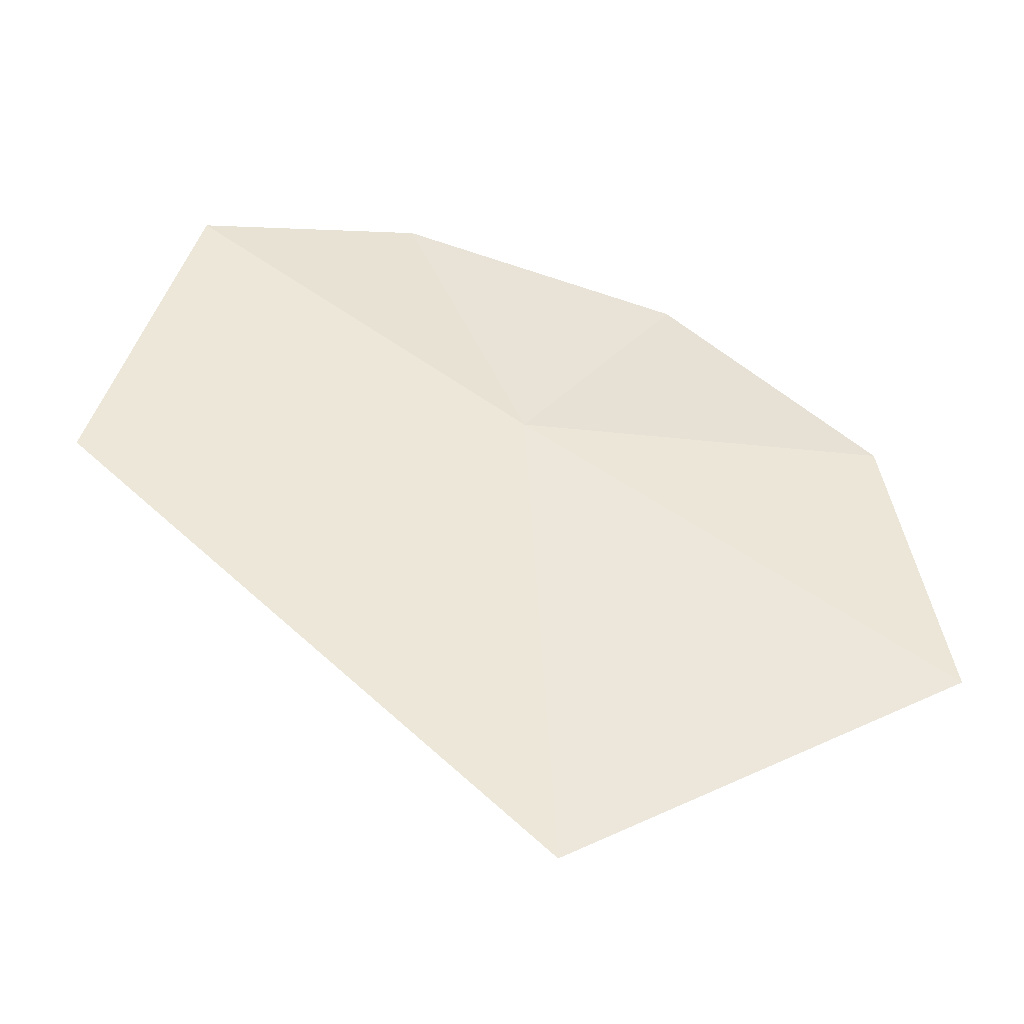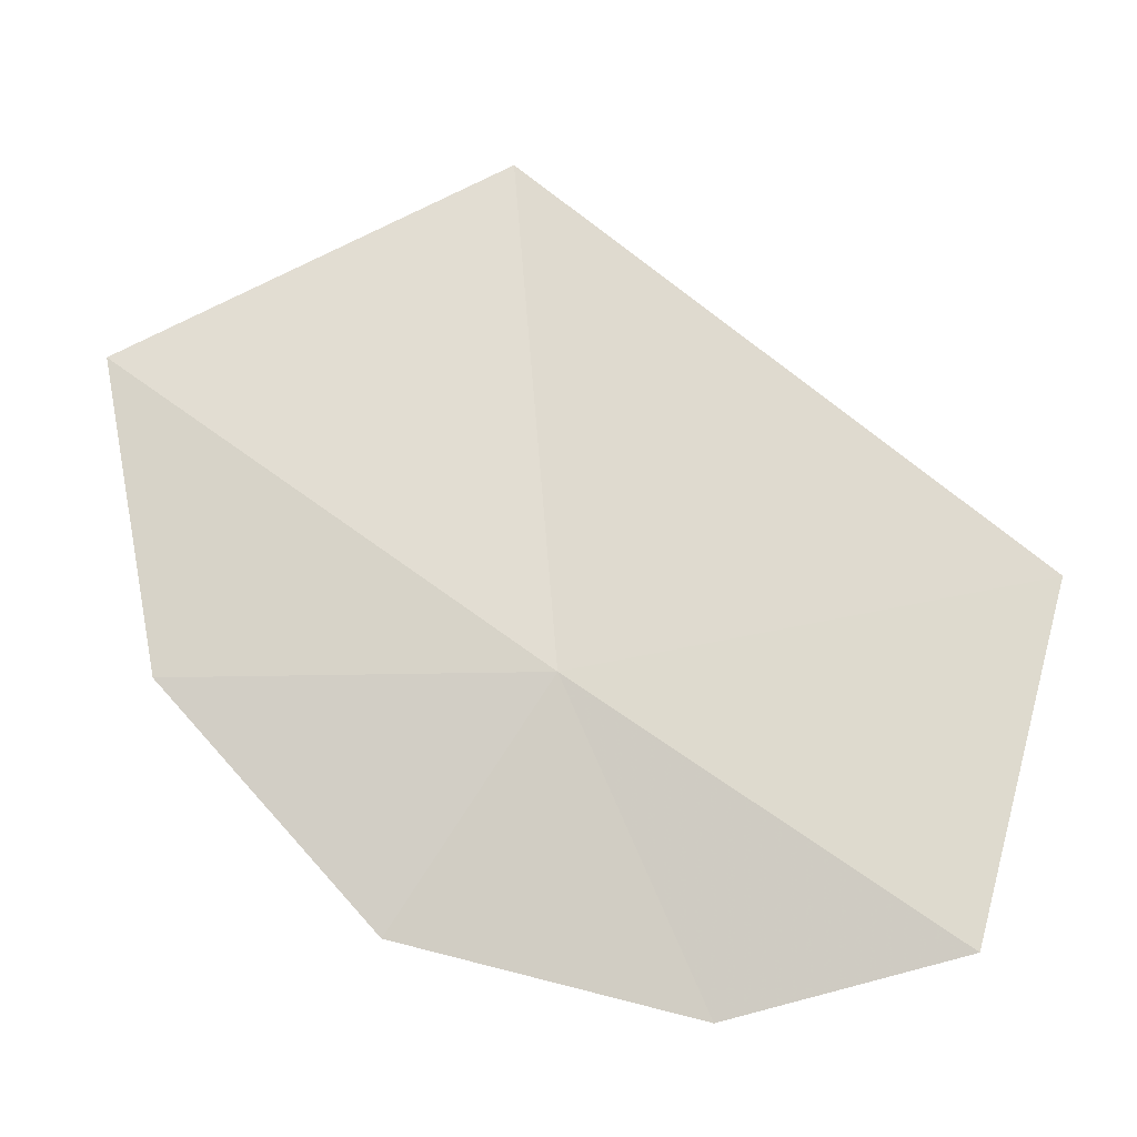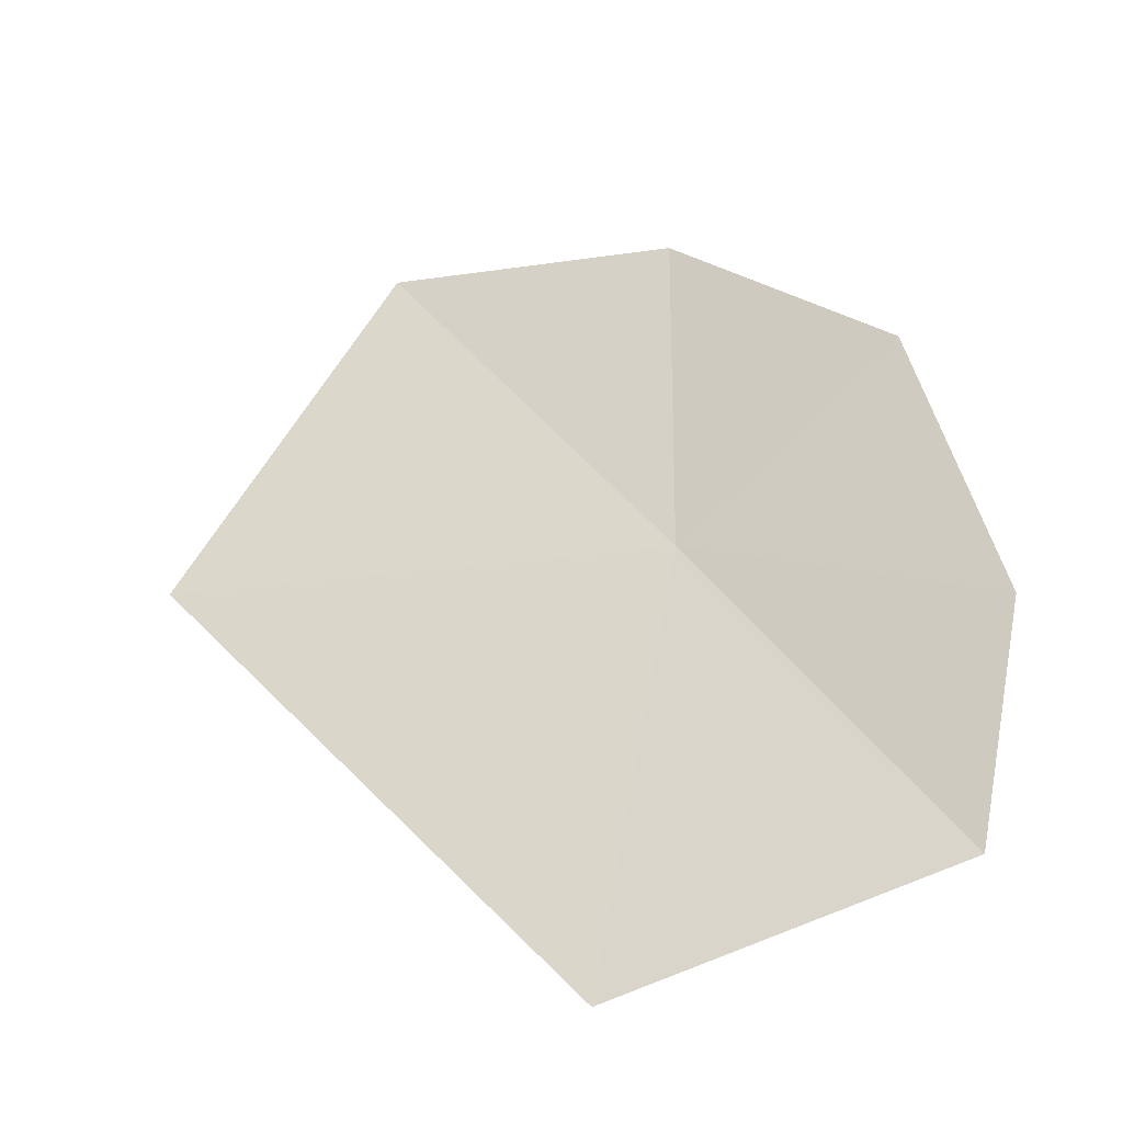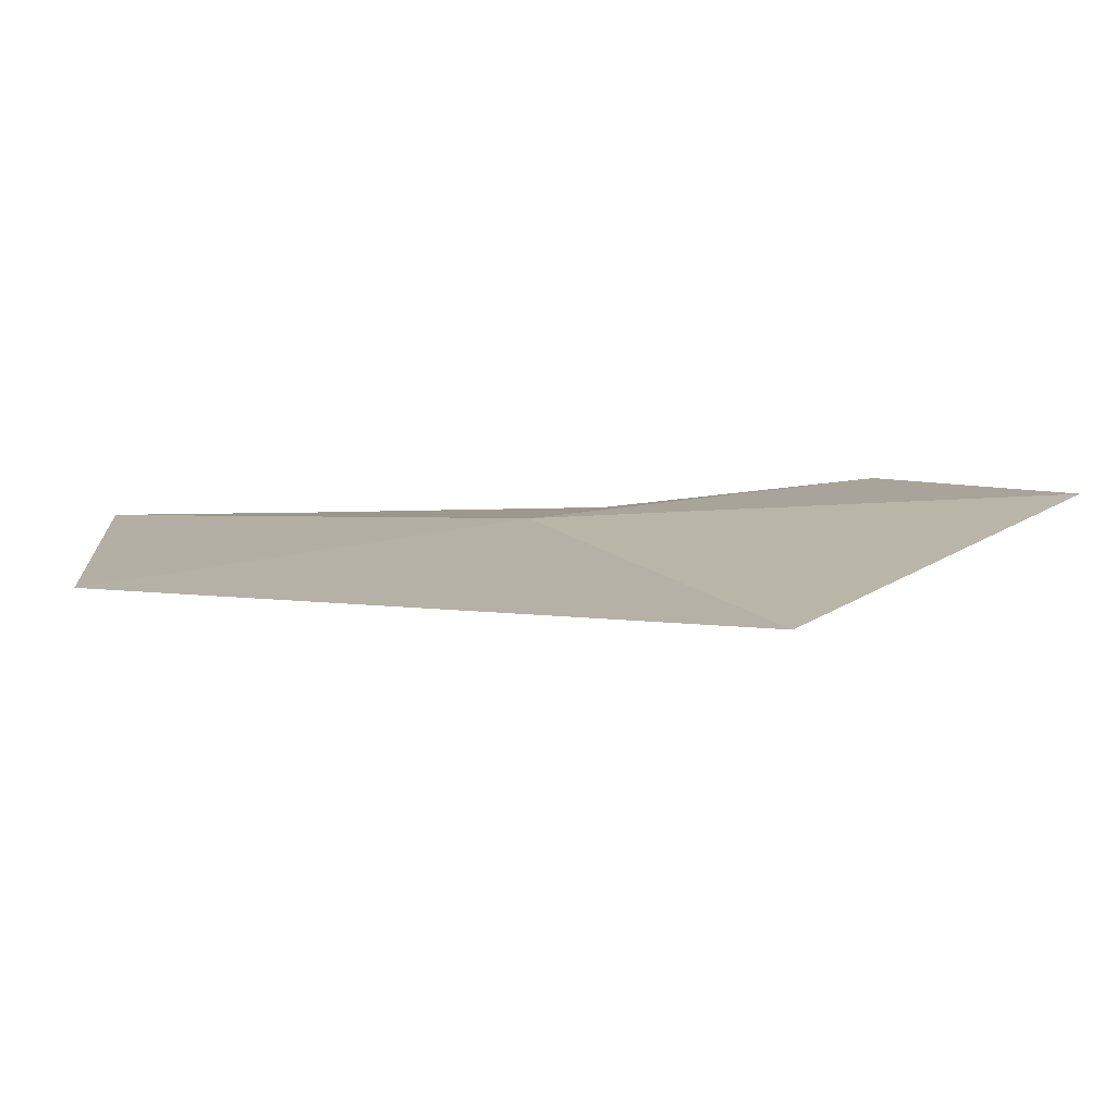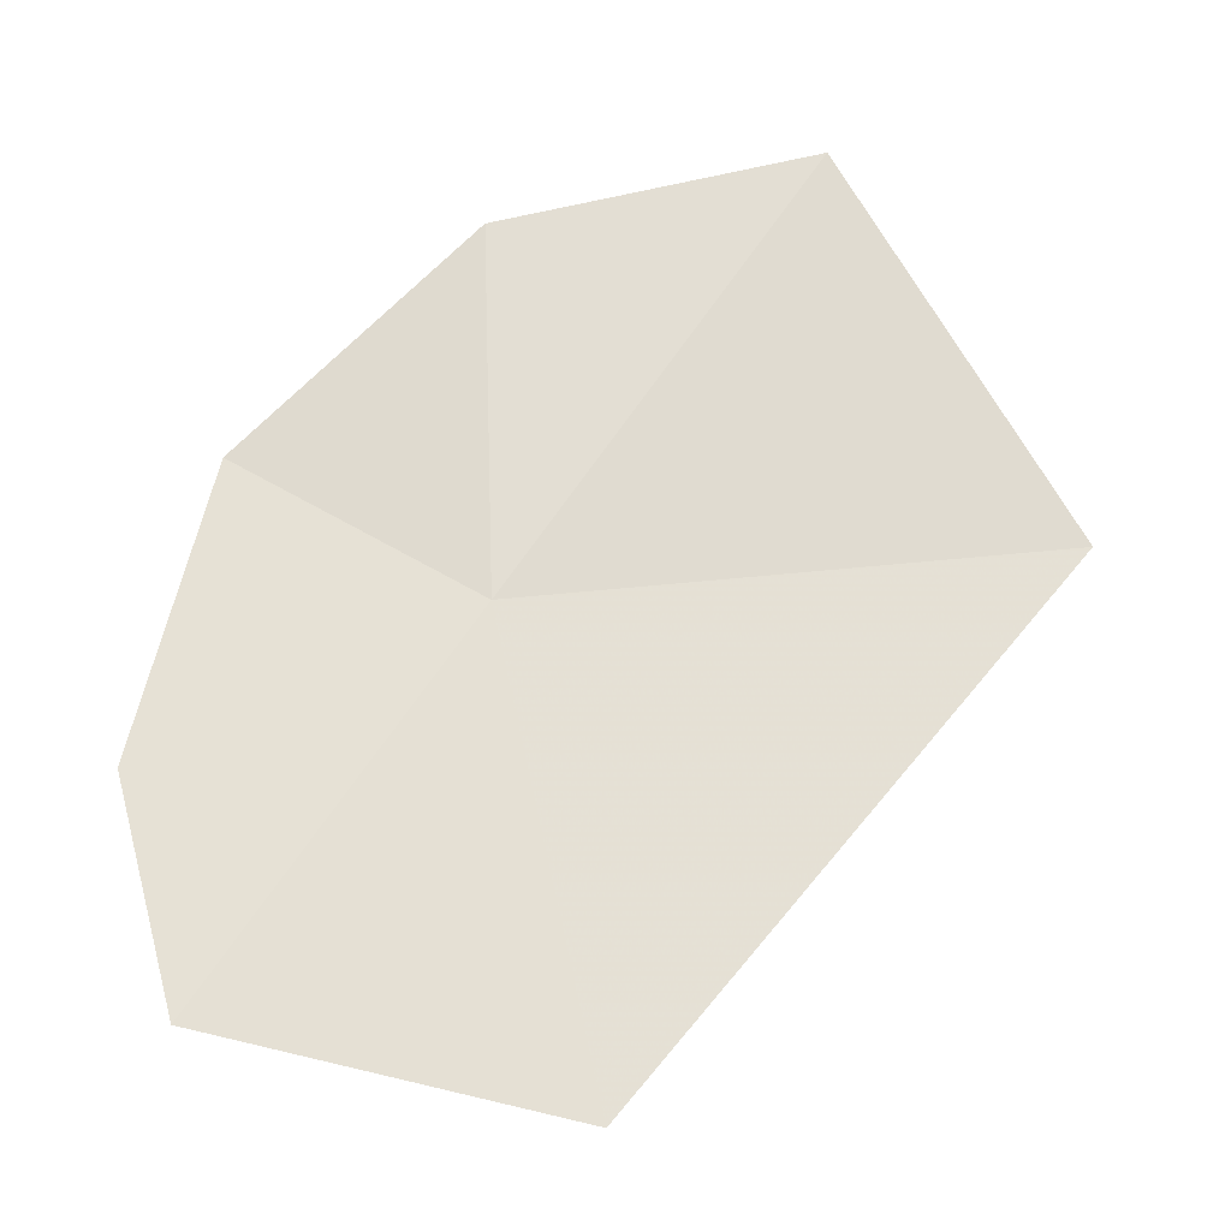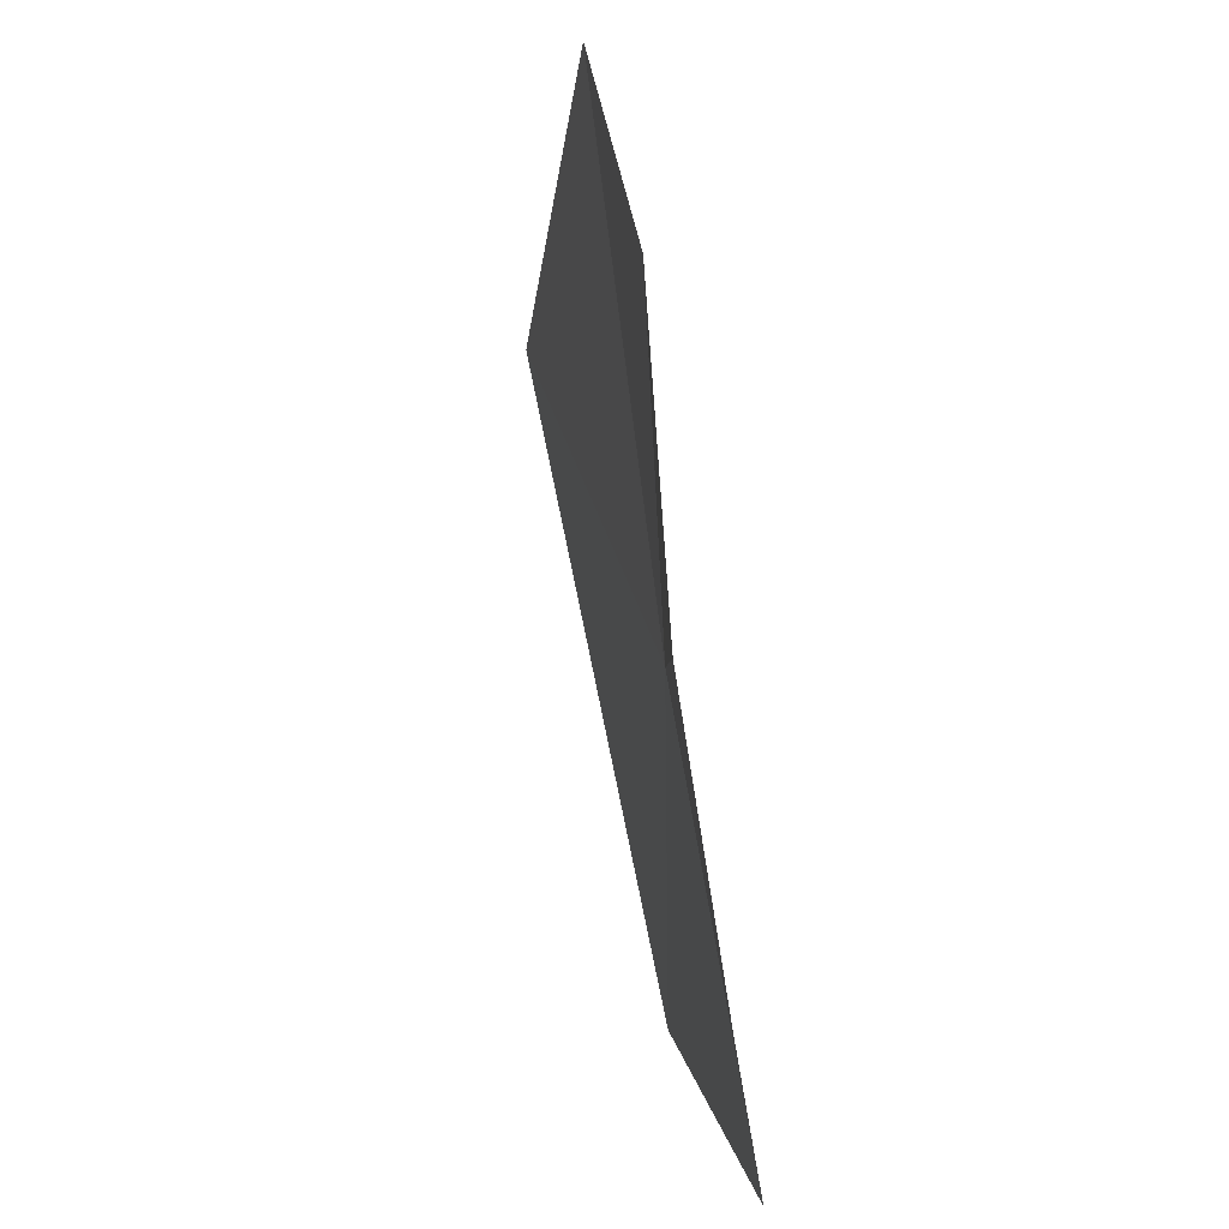
<metadata>
{"format":"obj","ext":"obj","renderer":"f3d","projection":"perspective","resolution":1024,"background":"white","views":[{"elev":70.4,"azim":94.2,"up":"+Z"},{"elev":47.9,"azim":-87.5,"up":"+Z"},{"elev":-38.6,"azim":177.2,"up":"+Y"},{"elev":33.6,"azim":71.9,"up":"+Z"},{"elev":-19.8,"azim":-25.0,"up":"+Y"},{"elev":28.9,"azim":-124.5,"up":"+Y"}]}
</metadata>
<code>
v -6.283 4.213 38.44
v -6.881 4.654 38.03
v -6.288 5.314 38.36
v -7.113 3.773 38.05
v -4.824 4.406 38.98
v -5.456 5.523 38.76
v -6.05 2.872 38.63
v -6.996 3.106 38.24
f 1 3 2
f 1 2 4
f 1 5 6
f 1 7 5
f 1 4 8
f 1 8 7
f 1 6 3

</code>
